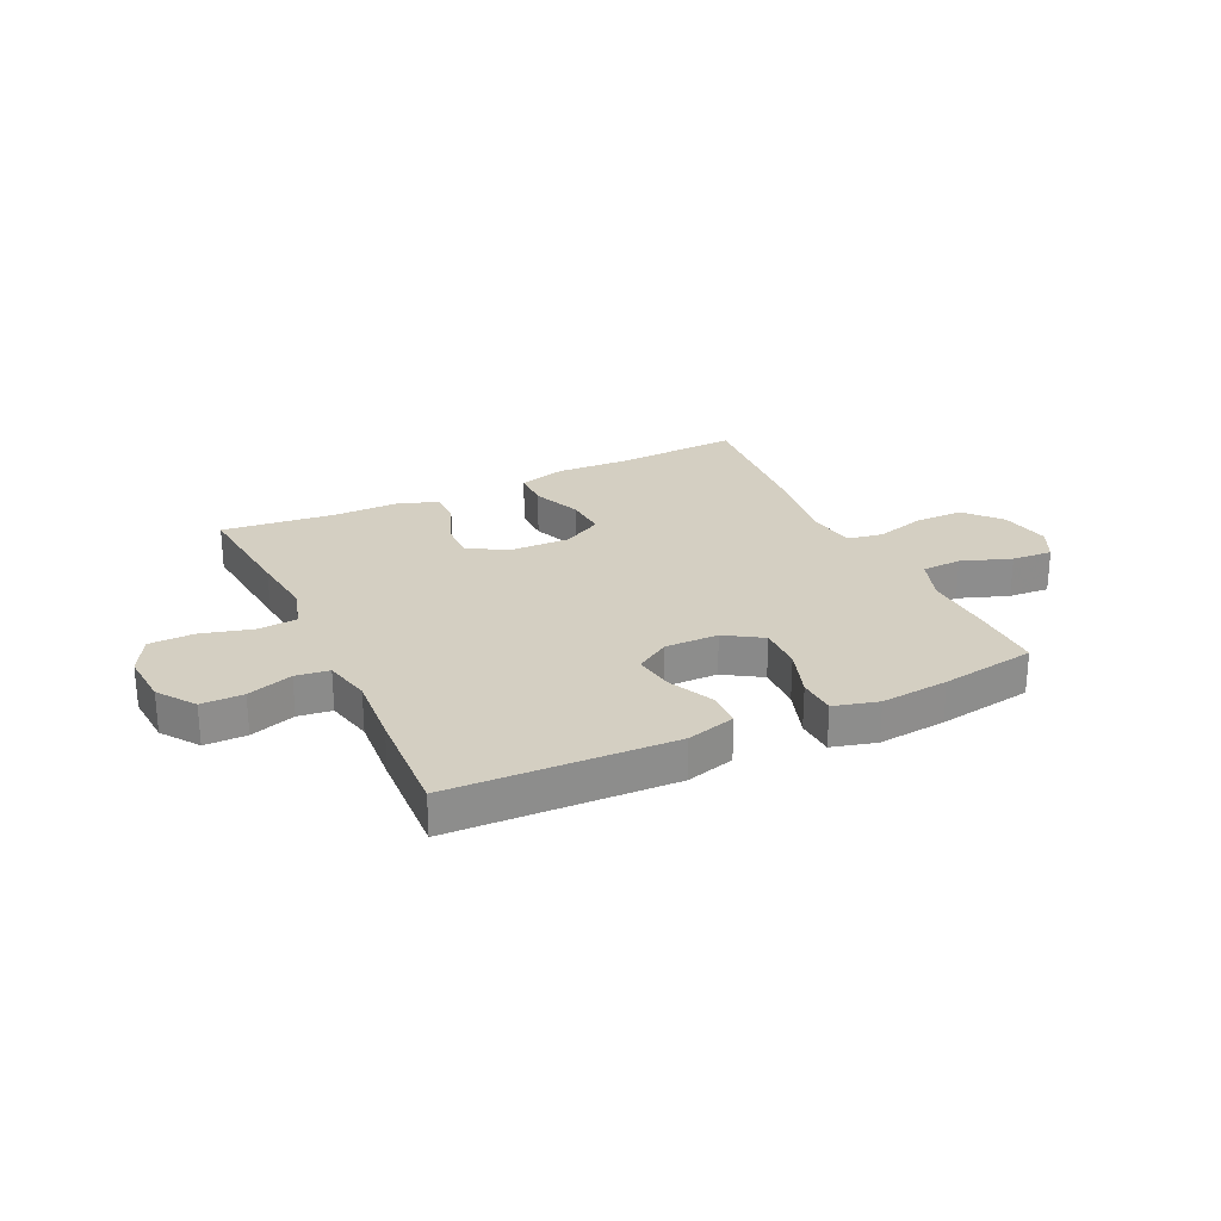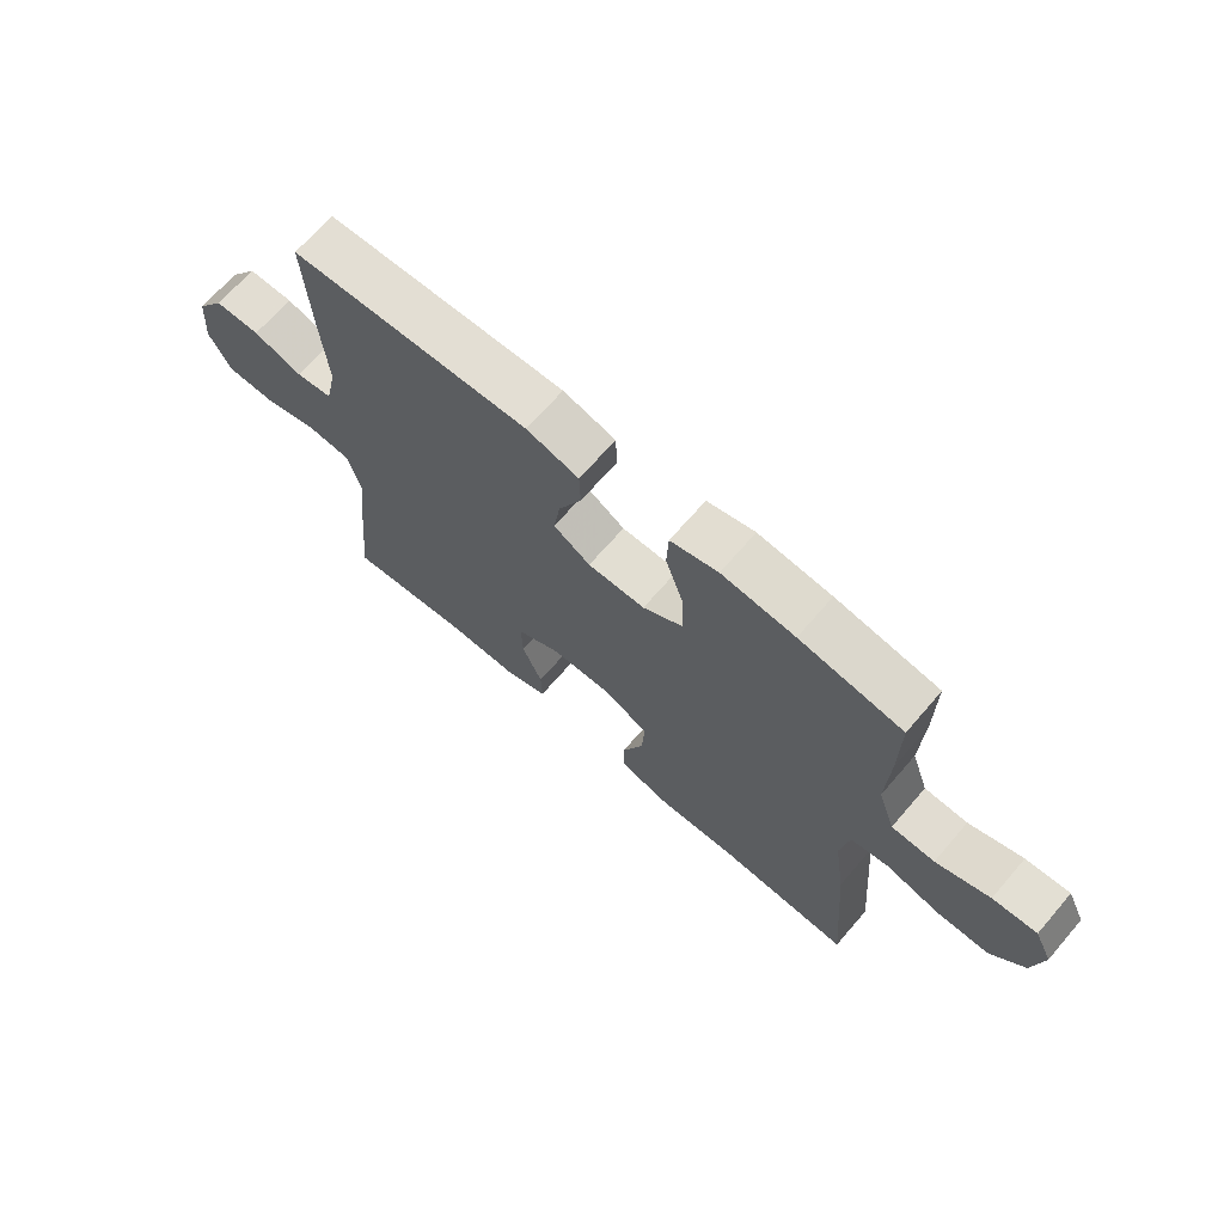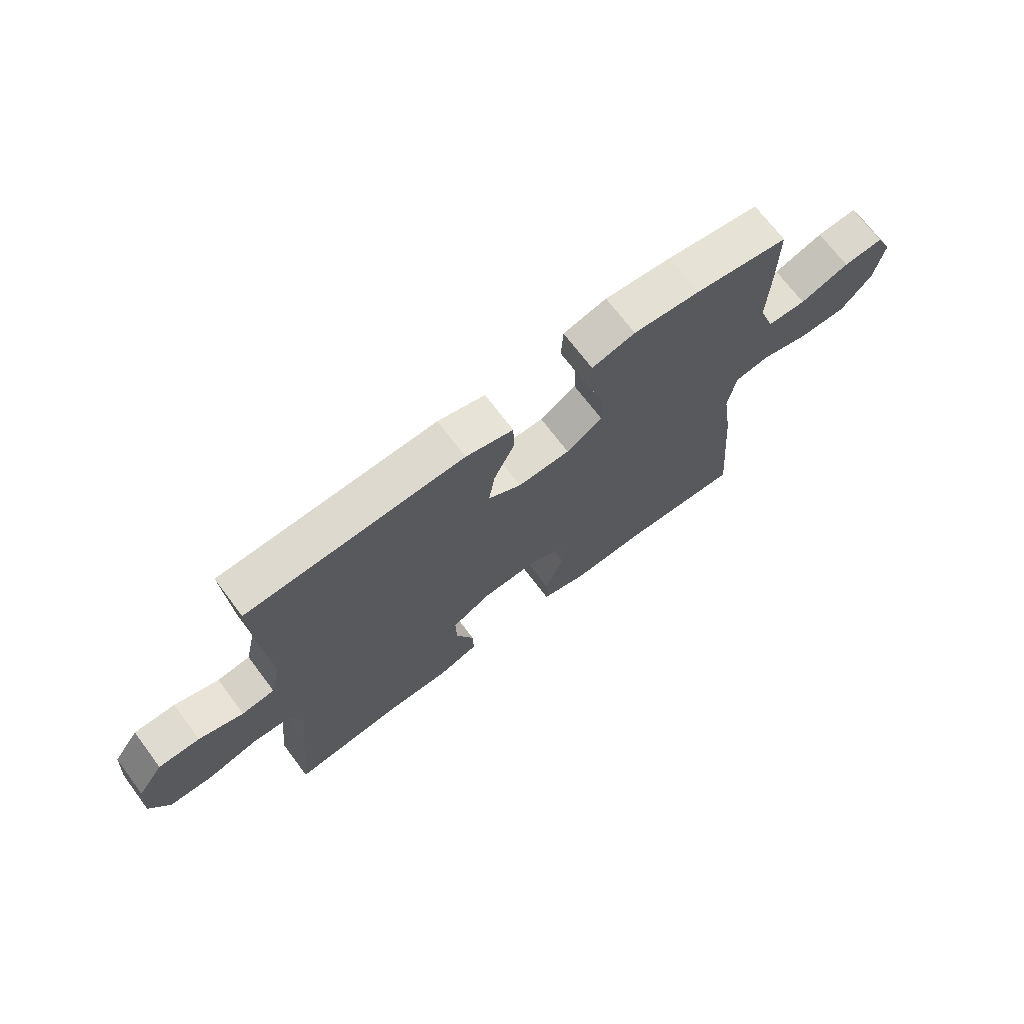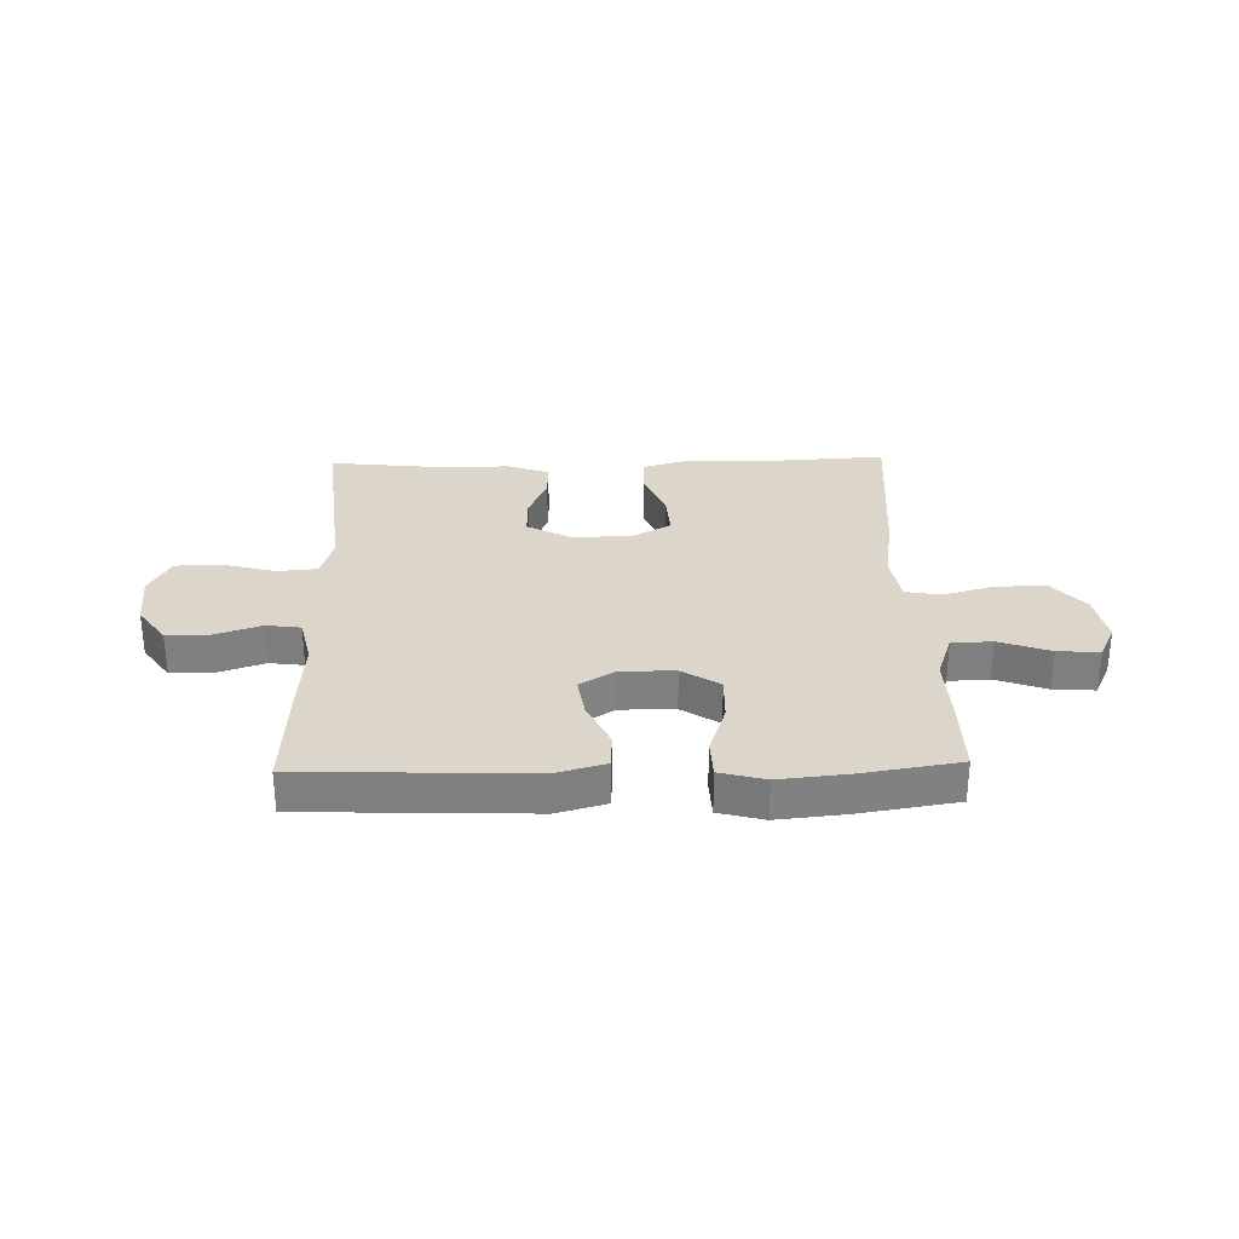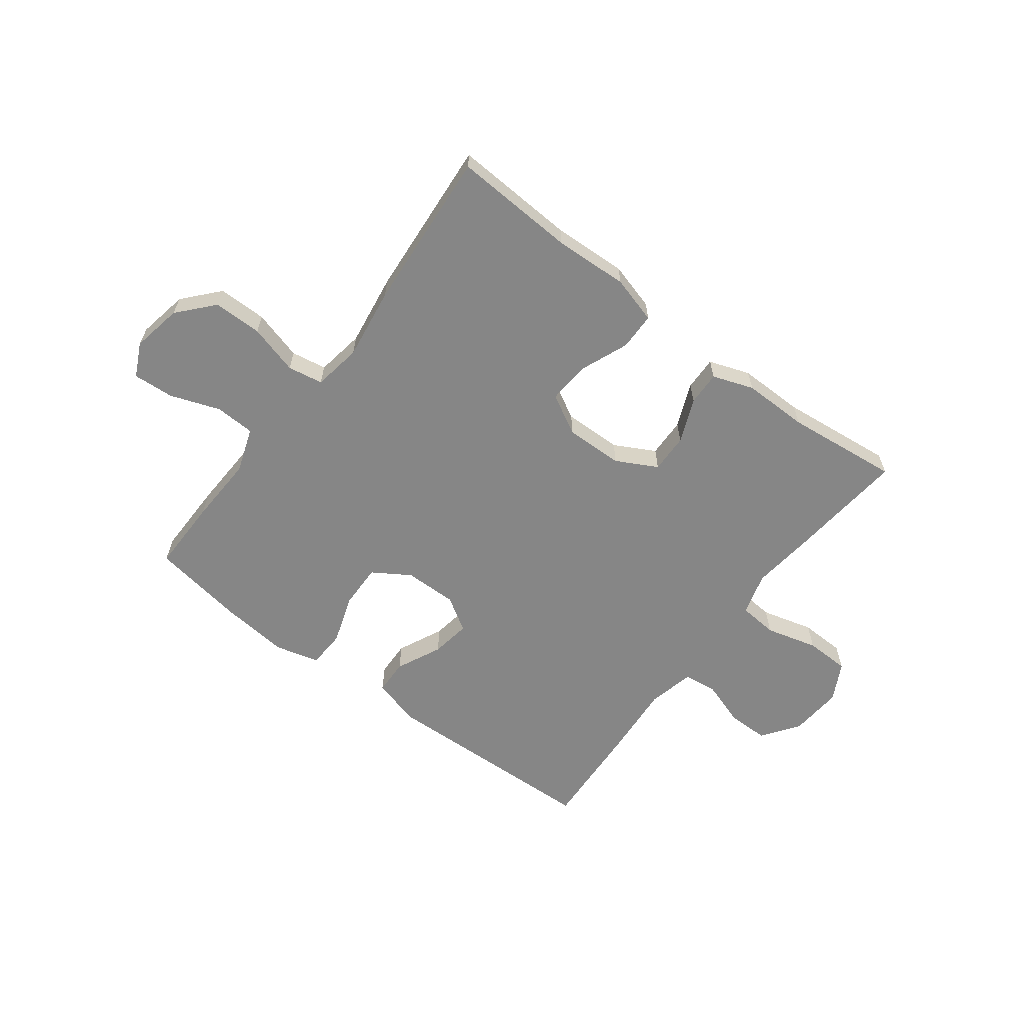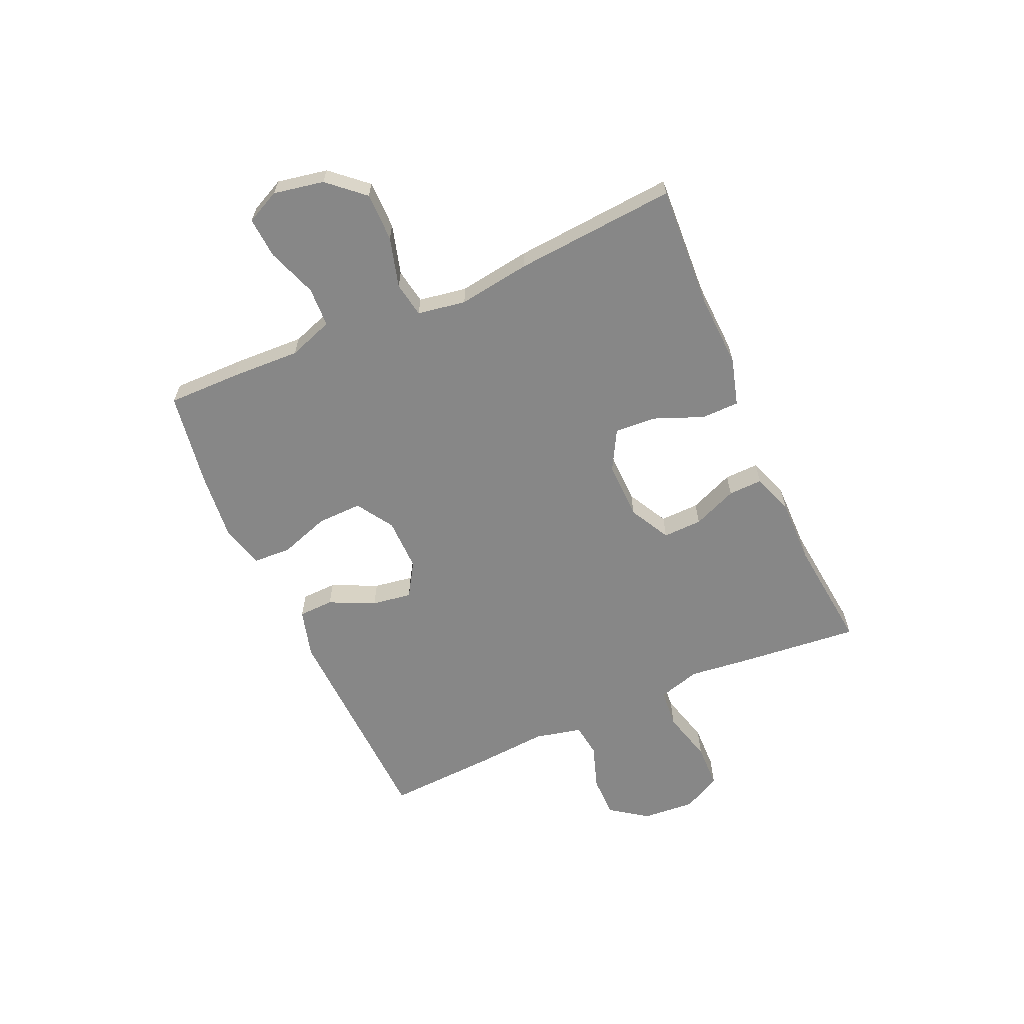
<metadata>
{"format":"obj","ext":"obj","renderer":"f3d","projection":"perspective","resolution":1024,"background":"white","views":[{"elev":25.8,"azim":-25.4,"up":"+Y"},{"elev":68.1,"azim":40.8,"up":"+Z"},{"elev":70.0,"azim":-36.9,"up":"+Z"},{"elev":30.1,"azim":-1.5,"up":"+Y"},{"elev":-62.0,"azim":142.8,"up":"+Y"},{"elev":-62.5,"azim":113.9,"up":"+Y"}]}
</metadata>
<code>
v -0.5 0.07 -0.5
v -0.48 0.07 -0.292
v -0.467 0.07 -0.177
v -0.489 0.07 -0.101
v -0.559 0.07 -0.095
v -0.652 0.07 -0.12
v -0.732 0.07 -0.118
v -0.768 0.07 -0.05
v -0.761 0.07 0.045
v -0.714 0.07 0.111
v -0.639 0.07 0.111
v -0.558 0.07 0.084
v -0.498 0.07 0.092
v -0.479 0.07 0.176
v -0.489 0.07 0.303
v -0.5 0.07 0.5
v -0.103 0.07 0.515
v -0.016 0.07 0.491
v -0.014 0.07 0.428
v -0.052 0.07 0.347
v -0.063 0.07 0.276
v -0.002 0.07 0.238
v 0.093 0.07 0.239
v 0.159 0.07 0.281
v 0.157 0.07 0.361
v 0.127 0.07 0.45
v 0.13 0.07 0.518
v 0.209 0.07 0.539
v 0.33 0.07 0.527
v 0.5 0.07 0.5
v 0.499 0.07 0.369
v 0.494 0.07 0.247
v 0.522 0.07 0.167
v 0.593 0.07 0.164
v 0.682 0.07 0.196
v 0.755 0.07 0.201
v 0.784 0.07 0.141
v 0.767 0.07 0.051
v 0.711 0.07 -0.012
v 0.624 0.07 -0.012
v 0.535 0.07 0.013
v 0.472 0.07 0.002
v 0.458 0.07 -0.084
v 0.477 0.07 -0.213
v 0.5 0.07 -0.5
v 0.281 0.07 -0.488
v 0.149 0.07 -0.494
v 0.064 0.07 -0.47
v 0.063 0.07 -0.403
v 0.098 0.07 -0.316
v 0.103 0.07 -0.241
v 0.032 0.07 -0.202
v -0.072 0.07 -0.204
v -0.145 0.07 -0.243
v -0.143 0.07 -0.313
v -0.11 0.07 -0.392
v -0.108 0.07 -0.453
v -0.181 0.07 -0.479
v -0.298 0.07 -0.478
v -0.5 0 -0.5
v -0.48 0 -0.292
v -0.467 0 -0.177
v -0.489 0 -0.101
v -0.559 0 -0.095
v -0.652 0 -0.12
v -0.732 0 -0.118
v -0.768 0 -0.05
v -0.761 0 0.045
v -0.714 0 0.111
v -0.639 0 0.111
v -0.558 0 0.084
v -0.498 0 0.092
v -0.479 0 0.176
v -0.489 0 0.303
v -0.5 0 0.5
v -0.103 0 0.515
v -0.016 0 0.491
v -0.014 0 0.428
v -0.052 0 0.347
v -0.063 0 0.276
v -0.002 0 0.238
v 0.093 0 0.239
v 0.159 0 0.281
v 0.157 0 0.361
v 0.127 0 0.45
v 0.13 0 0.518
v 0.209 0 0.539
v 0.33 0 0.527
v 0.5 0 0.5
v 0.499 0 0.369
v 0.494 0 0.247
v 0.522 0 0.167
v 0.593 0 0.164
v 0.682 0 0.196
v 0.755 0 0.201
v 0.784 0 0.141
v 0.767 0 0.051
v 0.711 0 -0.012
v 0.624 0 -0.012
v 0.535 0 0.013
v 0.472 0 0.002
v 0.458 0 -0.084
v 0.477 0 -0.213
v 0.5 0 -0.5
v 0.281 0 -0.488
v 0.149 0 -0.494
v 0.064 0 -0.47
v 0.063 0 -0.403
v 0.098 0 -0.316
v 0.103 0 -0.241
v 0.032 0 -0.202
v -0.072 0 -0.204
v -0.145 0 -0.243
v -0.143 0 -0.313
v -0.11 0 -0.392
v -0.108 0 -0.453
v -0.181 0 -0.479
v -0.298 0 -0.478
f 56 57 58 59
f 55 56 59 1
f 54 55 1 2
f 53 54 2 3
f 52 53 3 4
f 47 48 49 50
f 46 47 50 51
f 43 44 45 46
f 42 43 46 51
f 38 39 40 41
f 36 37 38 41
f 34 35 36 41
f 33 34 41 42
f 32 33 42 51
f 25 26 27 28
f 24 25 28 29
f 17 18 19 20
f 17 20 21
f 14 15 16 17
f 13 14 17 21
f 9 10 11 12
f 9 12 13
f 8 9 13
f 5 6 7 8
f 4 5 8 13
f 52 4 13 21
f 24 29 30 31
f 23 24 31 32
f 51 52 21 22
f 23 32 51
f 22 23 51
f 118 117 116 115
f 60 118 115 114
f 61 60 114 113
f 62 61 113 112
f 63 62 112 111
f 109 108 107 106
f 110 109 106 105
f 105 104 103 102
f 110 105 102 101
f 100 99 98 97
f 100 97 96 95
f 100 95 94 93
f 101 100 93 92
f 110 101 92 91
f 87 86 85 84
f 88 87 84 83
f 79 78 77 76
f 80 79 76
f 76 75 74 73
f 80 76 73 72
f 71 70 69 68
f 72 71 68
f 72 68 67
f 67 66 65 64
f 72 67 64 63
f 80 72 63 111
f 90 89 88 83
f 91 90 83 82
f 81 80 111 110
f 110 91 82
f 110 82 81
f 1 60 61 2
f 2 61 62 3
f 3 62 63 4
f 4 63 64 5
f 5 64 65 6
f 6 65 66 7
f 7 66 67 8
f 8 67 68 9
f 9 68 69 10
f 10 69 70 11
f 11 70 71 12
f 12 71 72 13
f 13 72 73 14
f 14 73 74 15
f 15 74 75 16
f 16 75 76 17
f 17 76 77 18
f 18 77 78 19
f 19 78 79 20
f 20 79 80 21
f 21 80 81 22
f 22 81 82 23
f 23 82 83 24
f 24 83 84 25
f 25 84 85 26
f 26 85 86 27
f 27 86 87 28
f 28 87 88 29
f 29 88 89 30
f 30 89 90 31
f 31 90 91 32
f 32 91 92 33
f 33 92 93 34
f 34 93 94 35
f 35 94 95 36
f 36 95 96 37
f 37 96 97 38
f 38 97 98 39
f 39 98 99 40
f 40 99 100 41
f 41 100 101 42
f 42 101 102 43
f 43 102 103 44
f 44 103 104 45
f 45 104 105 46
f 46 105 106 47
f 47 106 107 48
f 48 107 108 49
f 49 108 109 50
f 50 109 110 51
f 51 110 111 52
f 52 111 112 53
f 53 112 113 54
f 54 113 114 55
f 55 114 115 56
f 56 115 116 57
f 57 116 117 58
f 58 117 118 59
f 59 118 60 1

</code>
